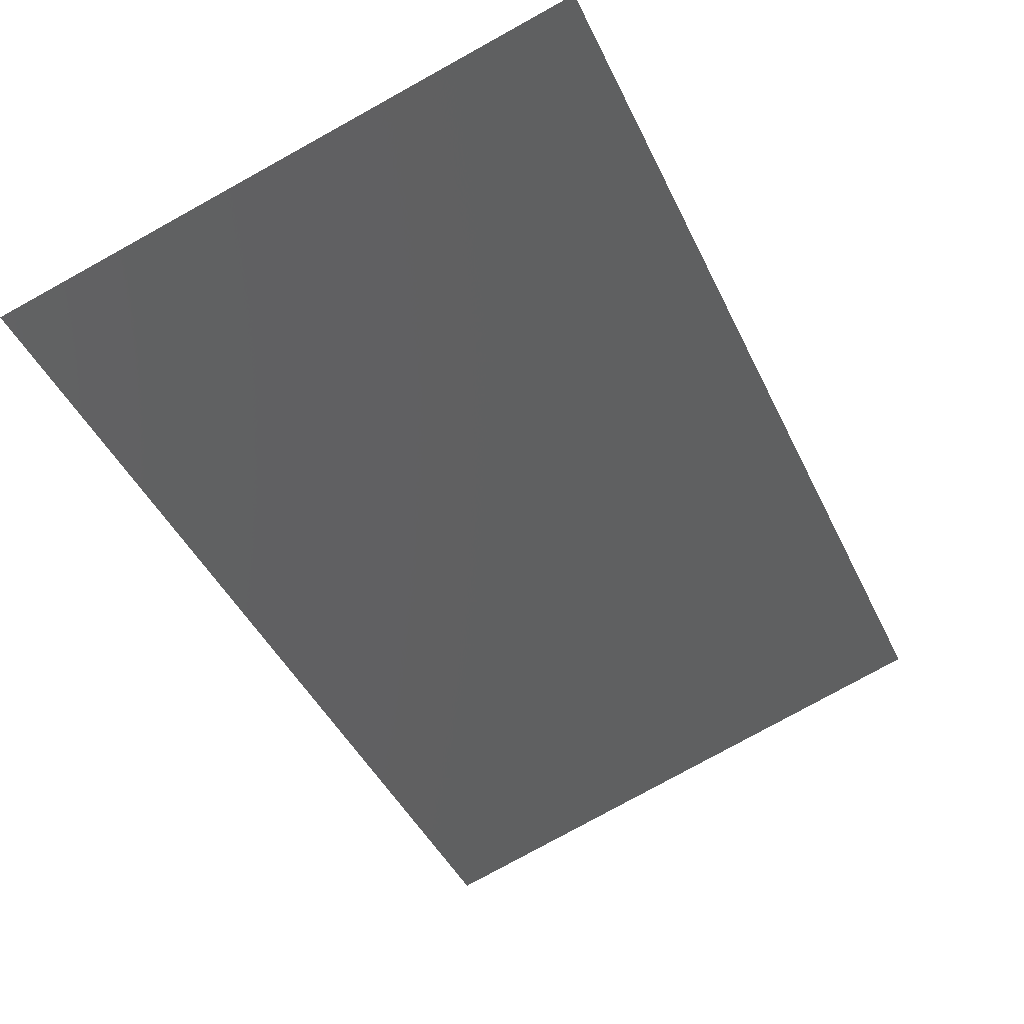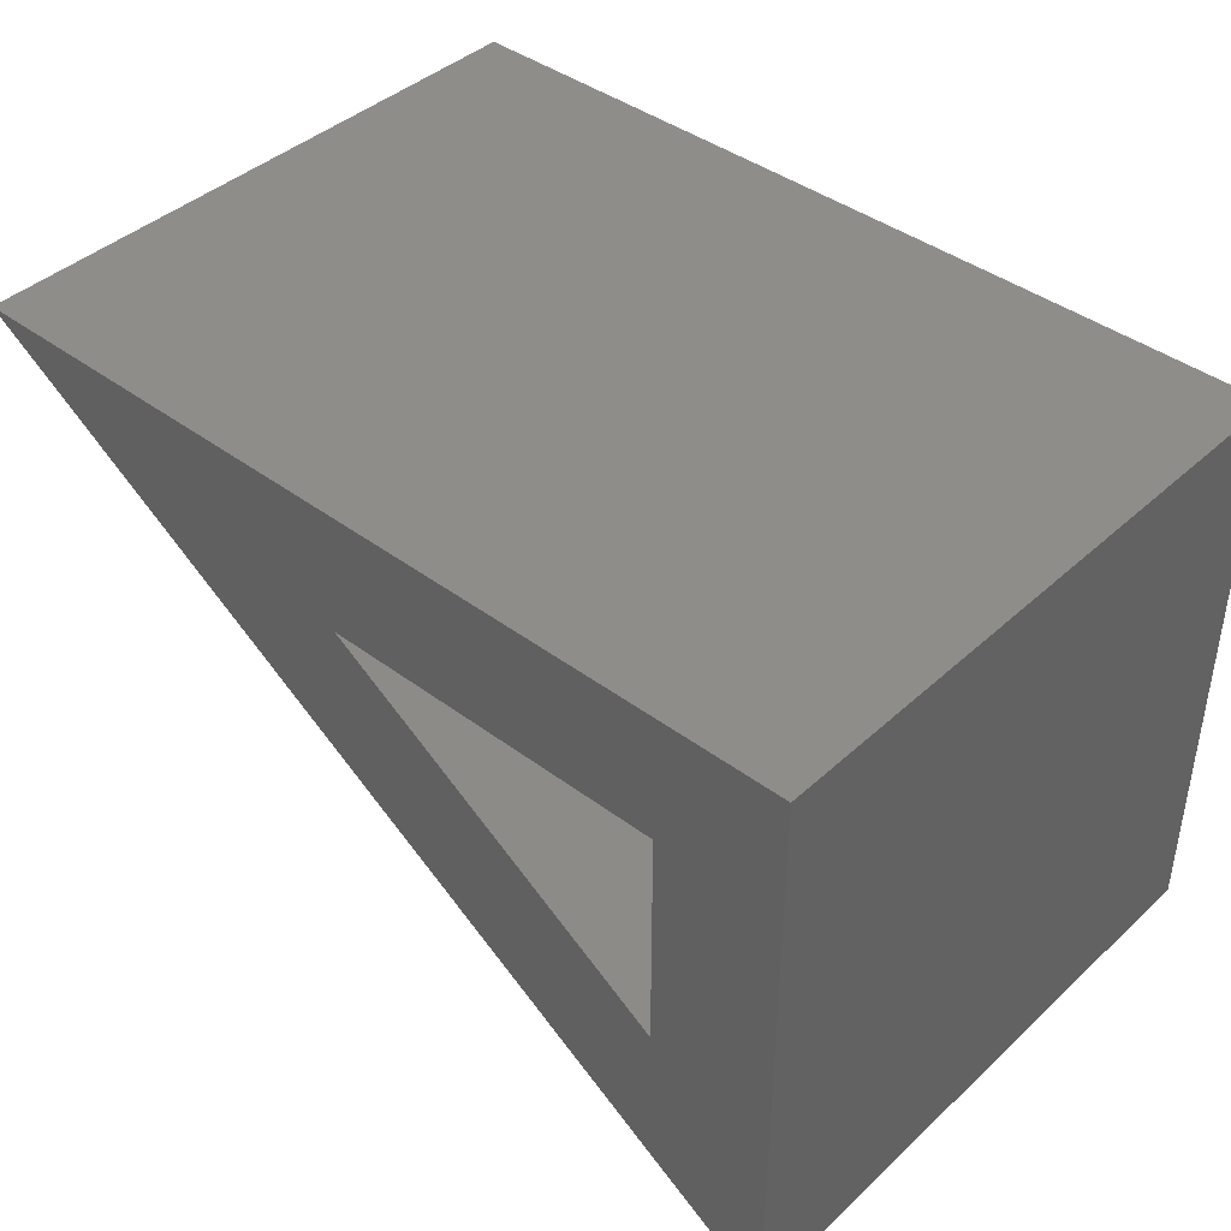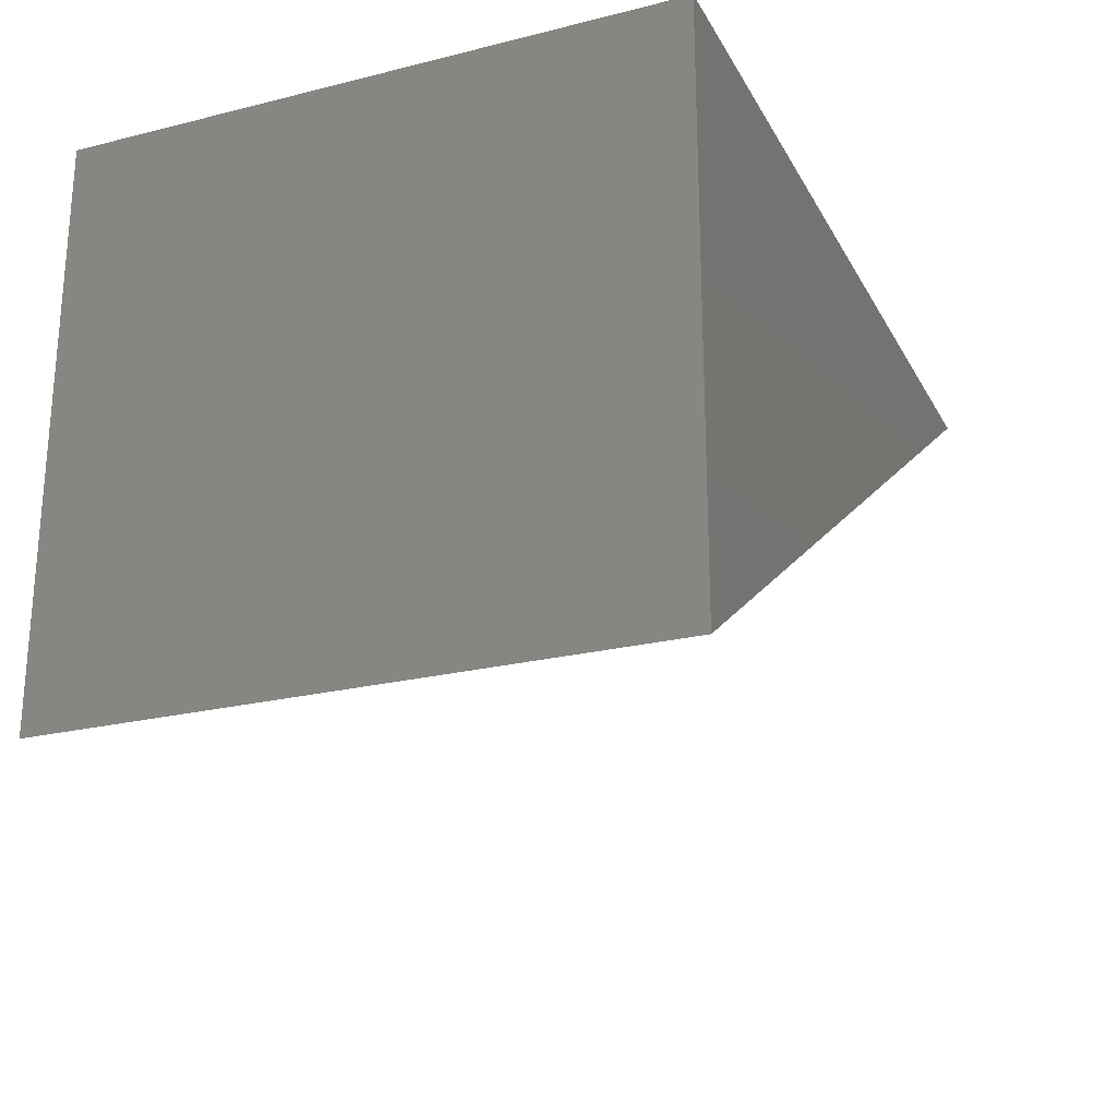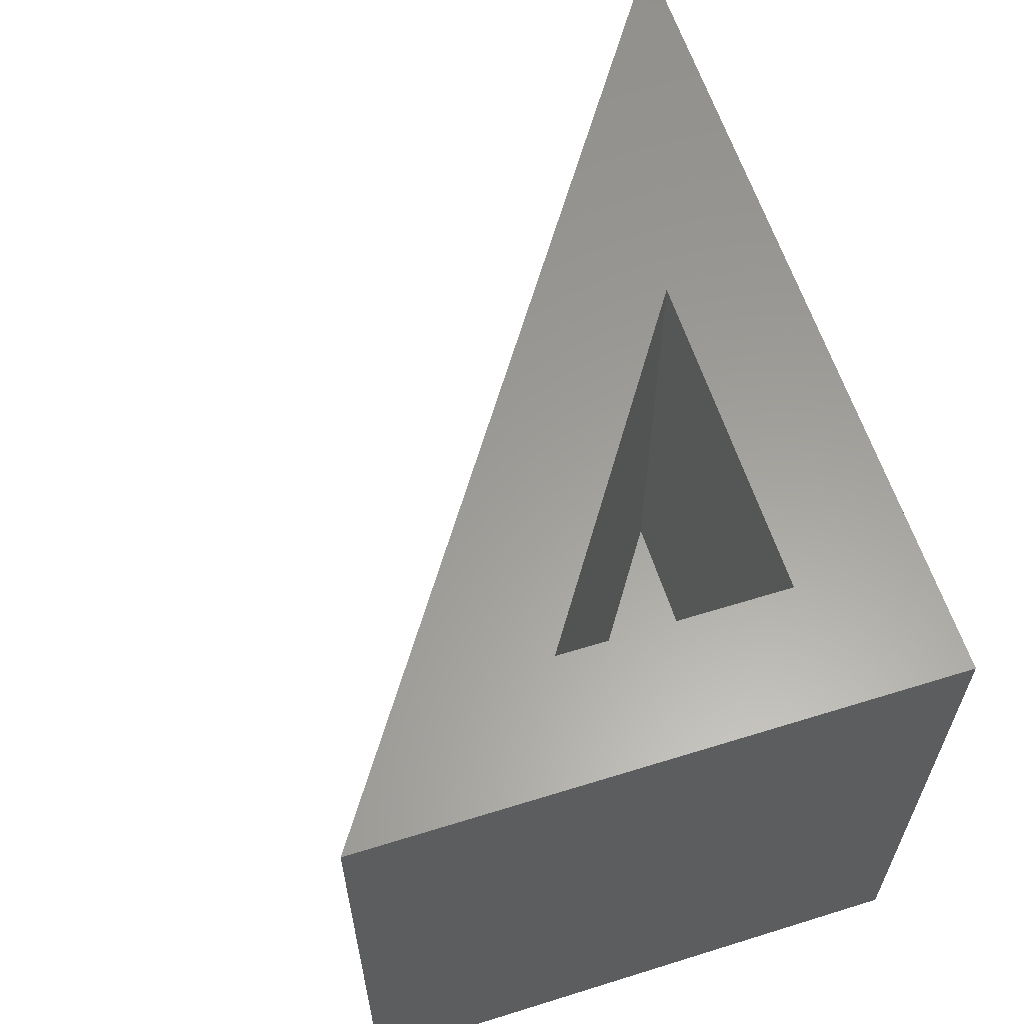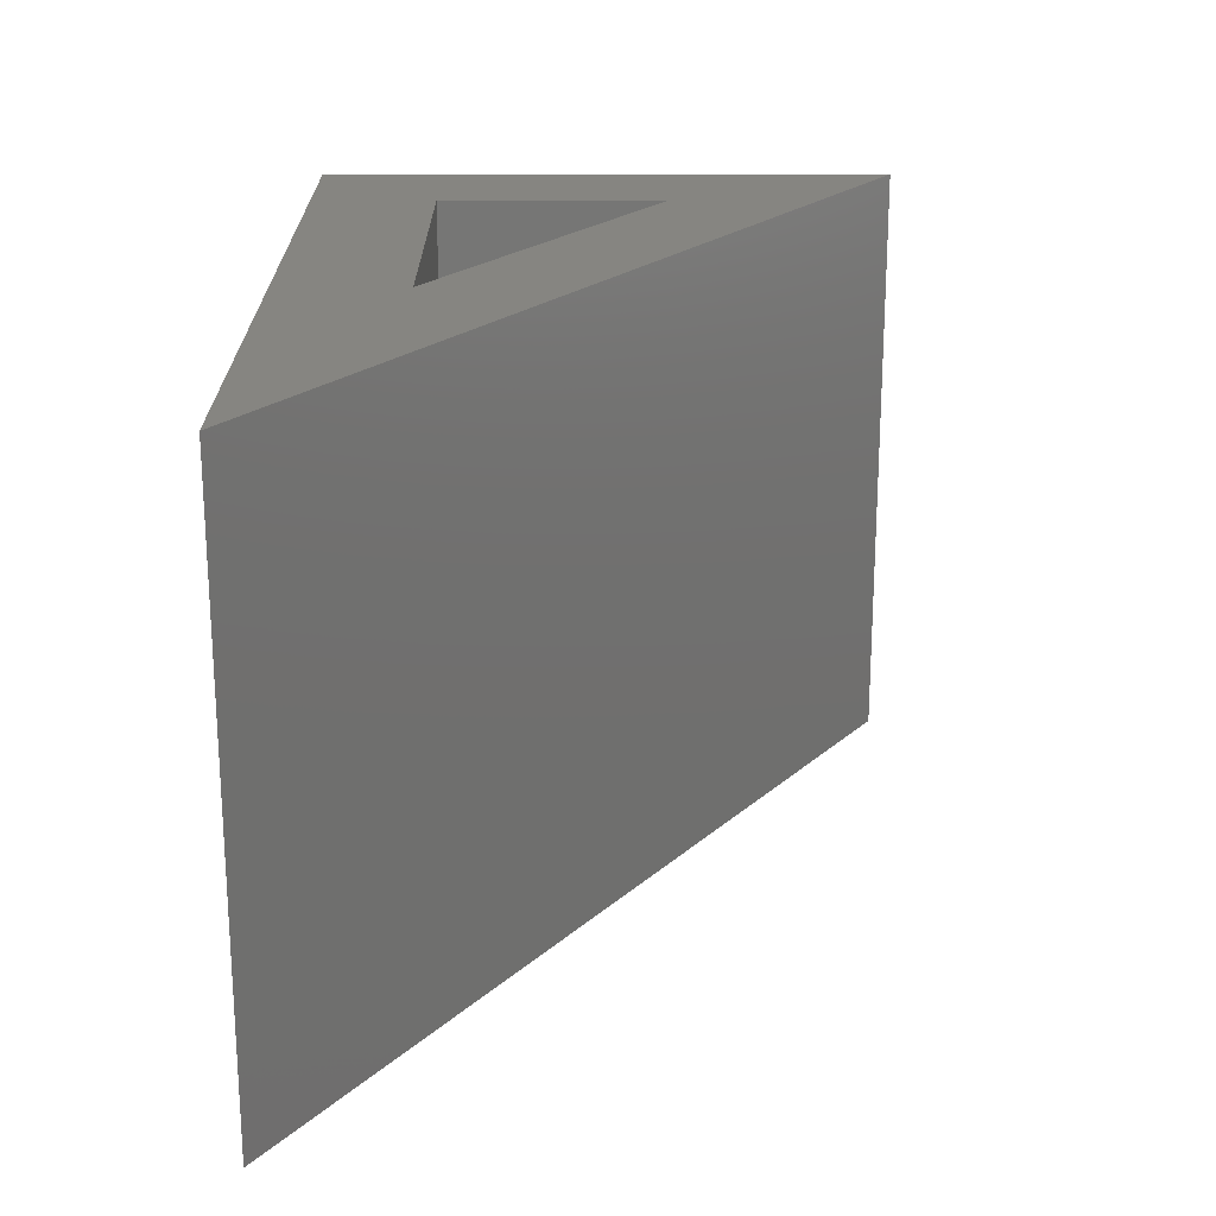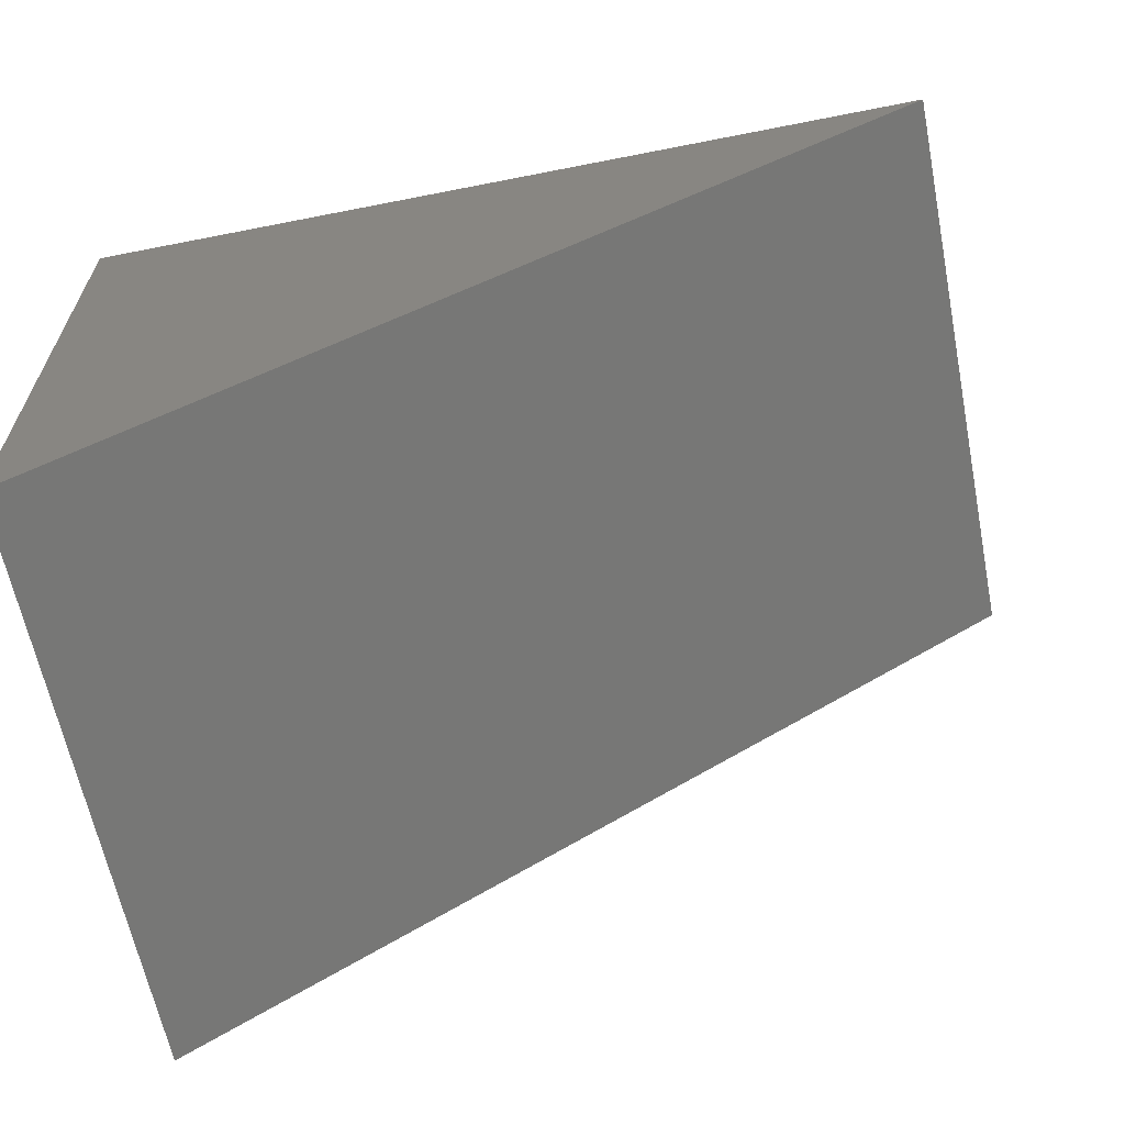
<metadata>
{"format":"stl","ext":"stl","renderer":"f3d","projection":"perspective","resolution":1024,"background":"white","views":[{"elev":-79.9,"azim":-61.2,"up":"+Z"},{"elev":41.5,"azim":-137.8,"up":"+Z"},{"elev":-23.7,"azim":-67.4,"up":"+Z"},{"elev":60.7,"azim":-107.6,"up":"+Y"},{"elev":21.3,"azim":89.8,"up":"+Y"},{"elev":-63.2,"azim":11.3,"up":"+Z"}]}
</metadata>
<code>
# stl→obj: 12 verts, 20 faces
v -0.7812 -3.469e-18 -0.05822
v -0.311 4.874e-17 0.4036
v 0.1037 9.478e-17 0.5286
v -0.6562 1.041e-17 0.1747
v -0.7812 -3.469e-18 0.5286
v -0.6562 1.041e-17 0.4036
v -0.6562 -0.4922 0.1747
v -0.311 -0.4922 0.4036
v -0.6562 -0.4922 0.4036
v -0.7812 -0.6172 -0.05822
v 0.1037 -0.6172 0.5286
v -0.7812 -0.6172 0.5286
f 1 2 3
f 2 1 4
f 4 1 5
f 4 5 6
f 6 5 3
f 6 3 2
f 4 7 2
f 2 7 8
f 2 8 6
f 6 8 9
f 6 9 4
f 4 9 7
f 10 1 11
f 11 1 3
f 11 3 12
f 12 3 5
f 5 1 12
f 12 1 10
f 12 10 11
f 8 7 9

</code>
